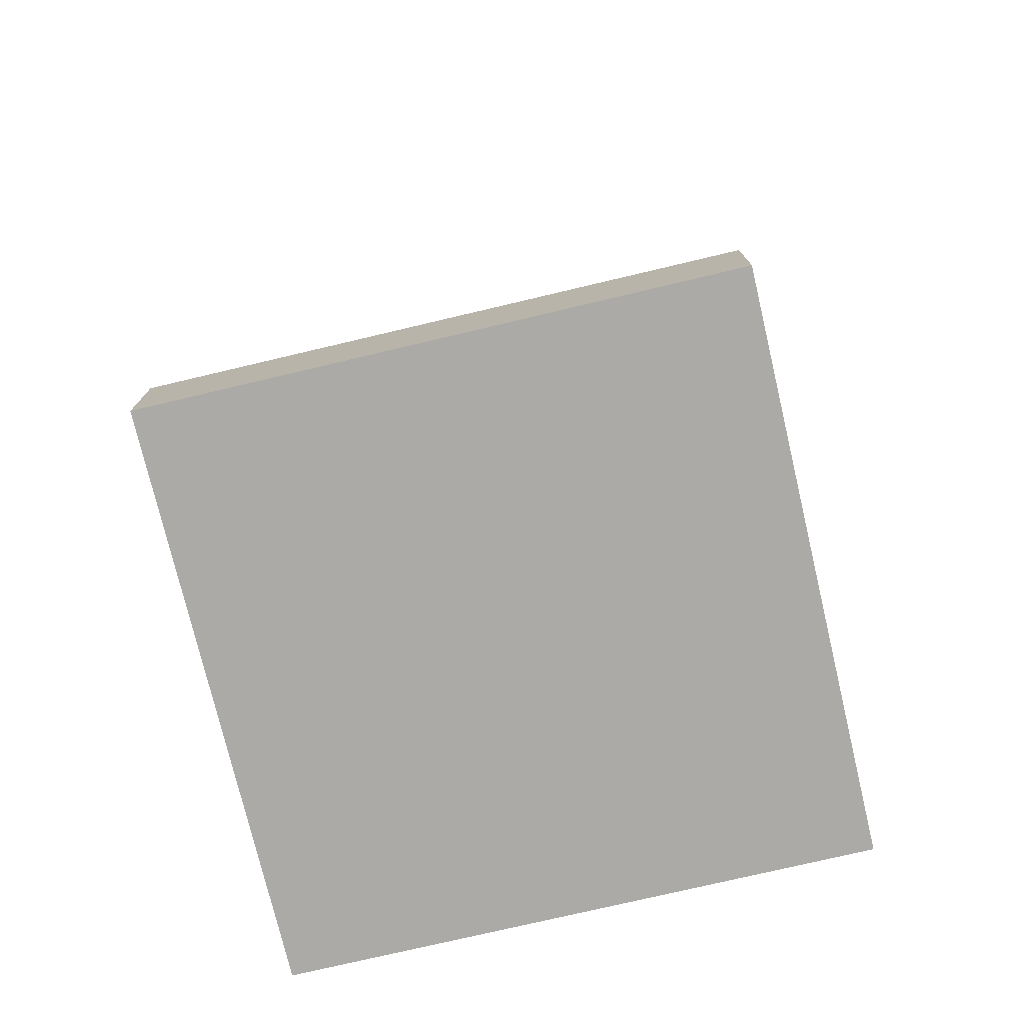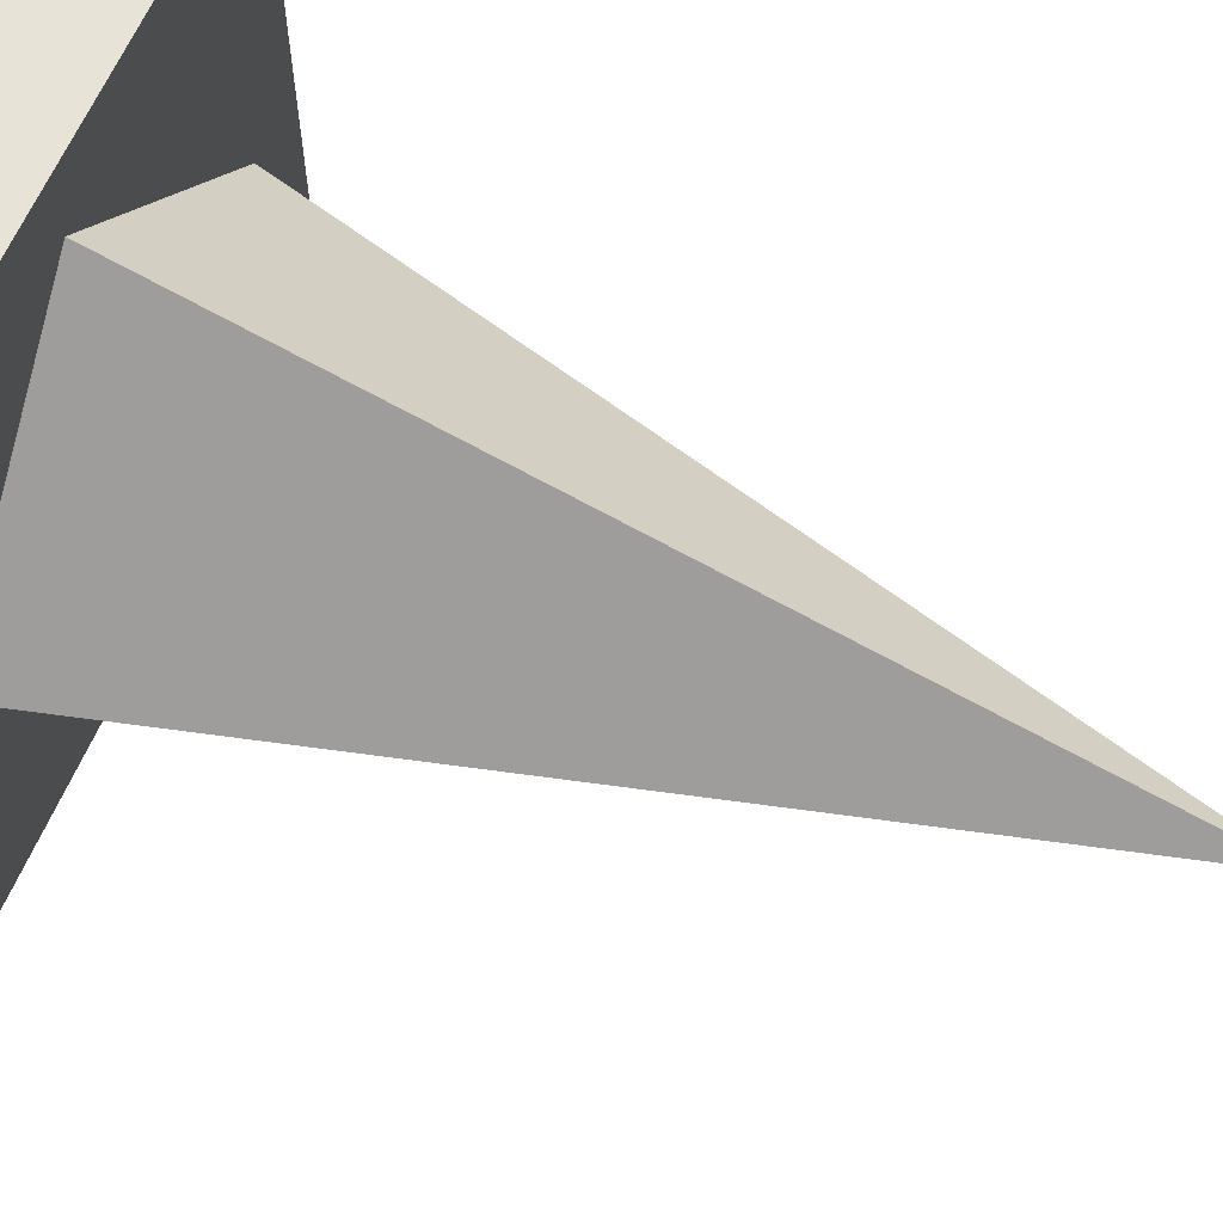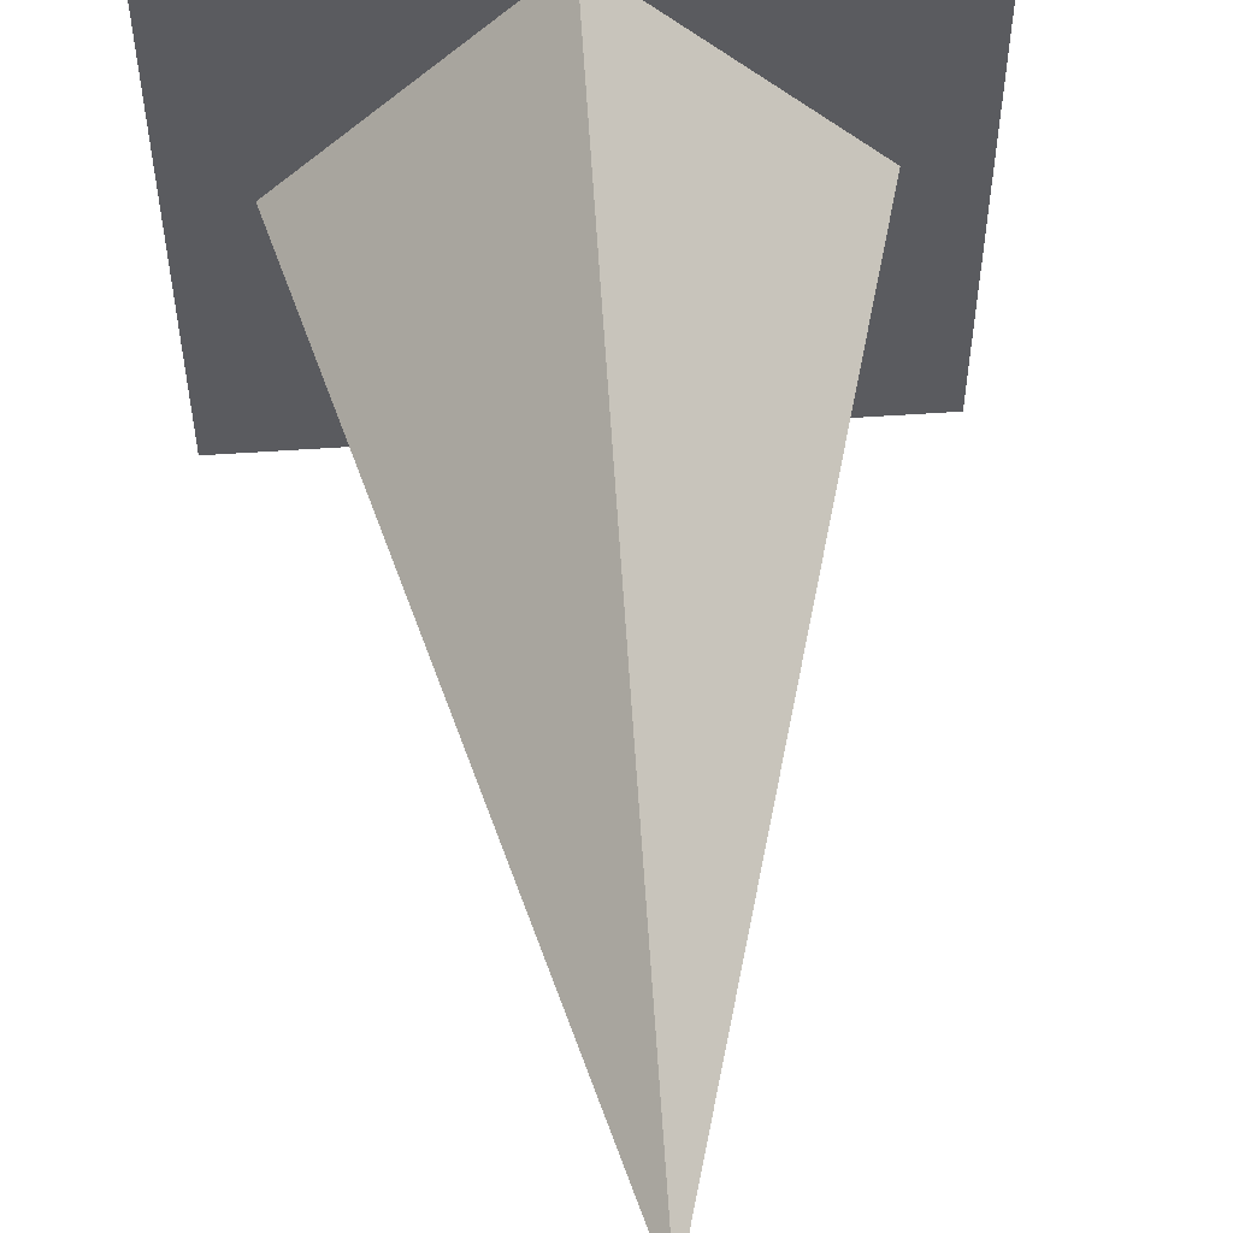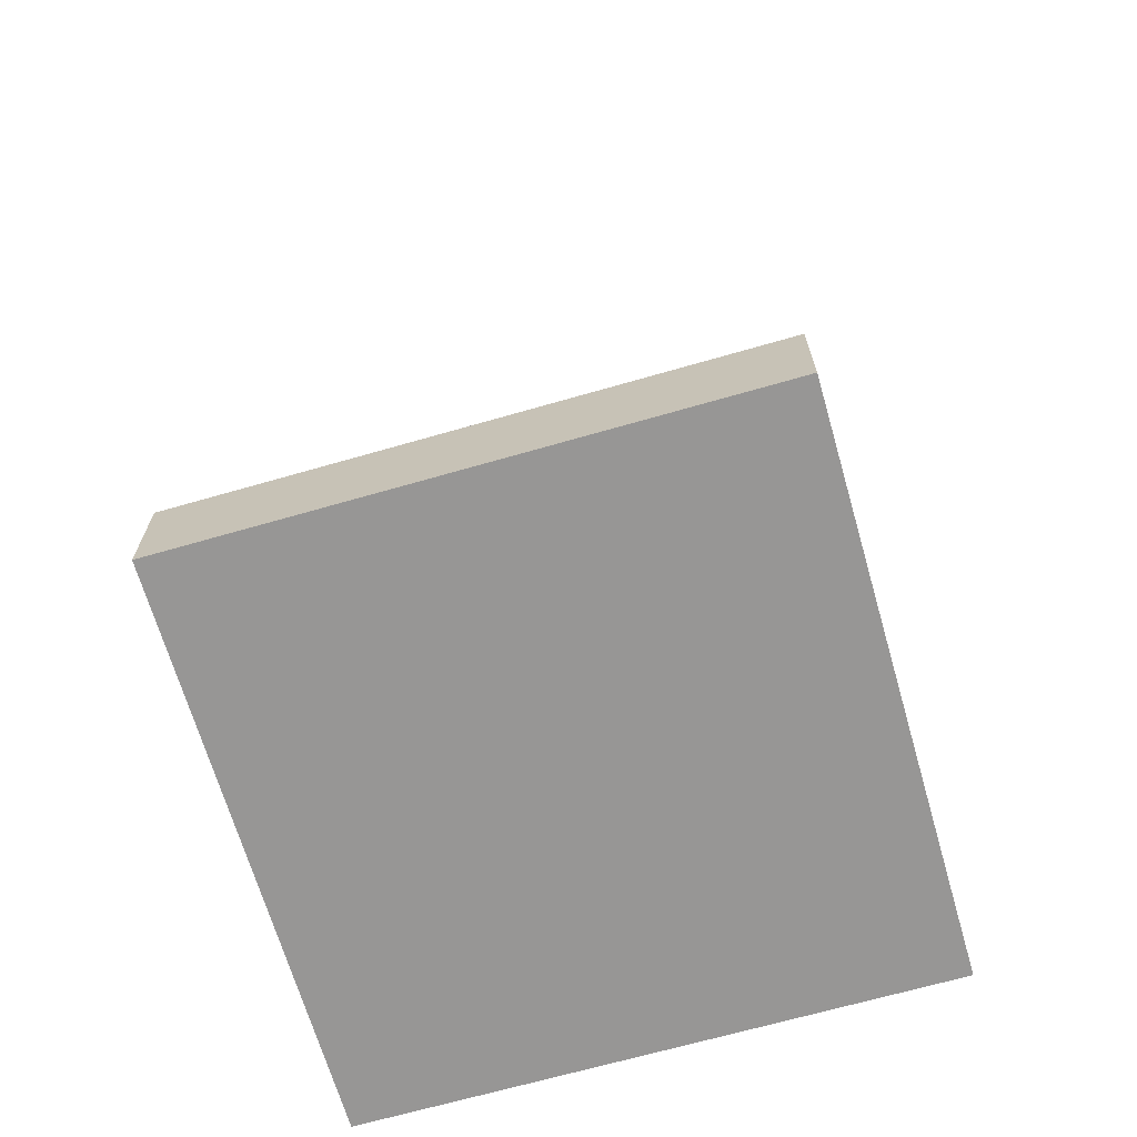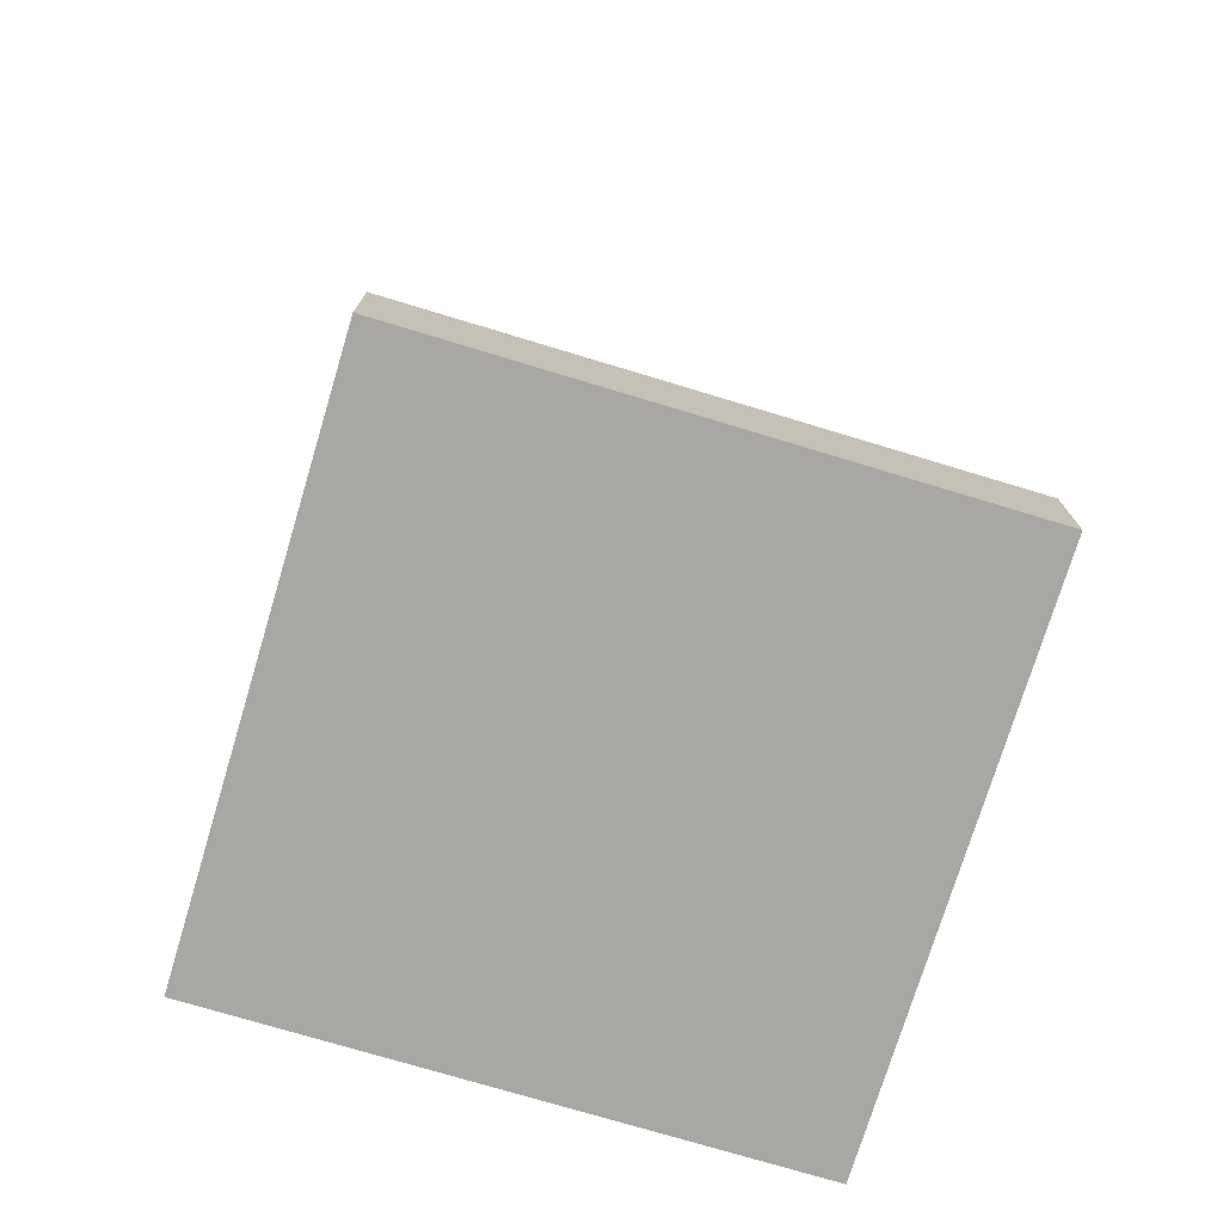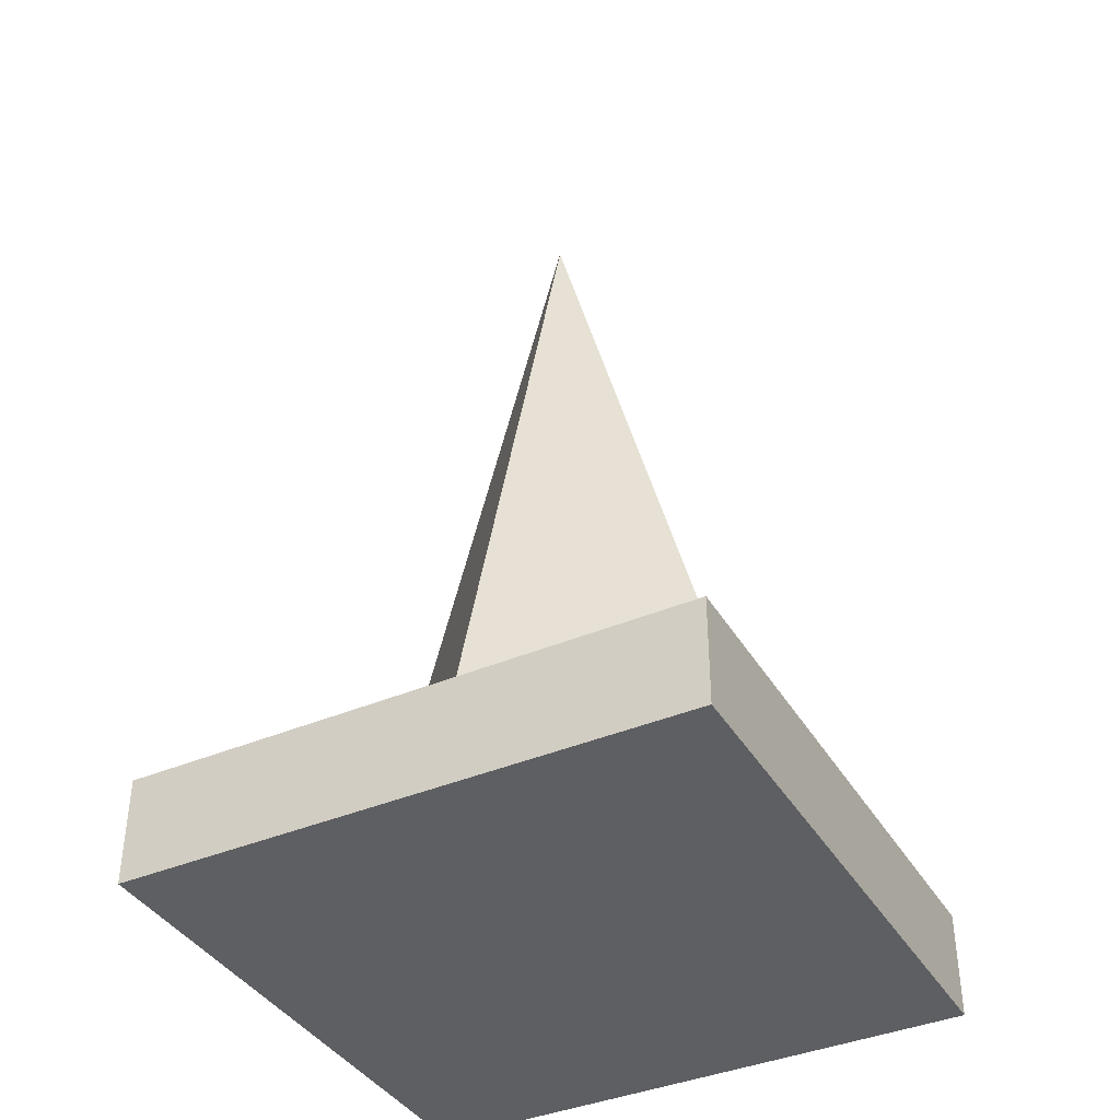
<metadata>
{"format":"obj","ext":"obj","renderer":"f3d","projection":"perspective","resolution":1024,"background":"white","views":[{"elev":-75.7,"azim":-166.7,"up":"+Y"},{"elev":62.6,"azim":113.0,"up":"+Z"},{"elev":56.2,"azim":175.9,"up":"+Z"},{"elev":-68.0,"azim":16.1,"up":"+Y"},{"elev":-74.7,"azim":-16.8,"up":"+Y"},{"elev":-39.5,"azim":117.9,"up":"+Y"}]}
</metadata>
<code>
o cone
v -0.1872 0.1557 -0.1214
v -0.1872 0.1557 -0.2258
v -0.1872 0.1162 -0.2258
v 0.1259 0.1557 -0.2258
v 0.2302 0.1557 -0.2258
v 0.2302 0.1162 -0.2258
v 0.2302 0.1557 0.0873
v 0.2302 0.1557 0.1917
v 0.2302 0.1162 0.1917
v -0.08286 0.1557 0.1917
v -0.1872 0.1557 0.1917
v -0.1872 0.1162 0.1917
v 0.2302 0.07655 -0.01706
v 0.02149 0.07655 0.1917
v 0.02149 0.07655 -0.01706
v -0.1396 0.1557 0.1441
v 0.02149 0.1557 0.1441
v 0.1259 0.1557 0.1917
v 0.1826 0.1557 0.1441
v 0.02149 0.1557 -0.1782
v 0.1826 0.1557 -0.01706
v 0.1826 0.1557 -0.1782
v -0.1396 0.1557 -0.01706
v -0.1396 0.1557 -0.1782
v -0.1872 0.07655 0.1917
v -0.1872 0.07655 -0.01706
v 0.02149 0.07655 -0.2258
v -0.1872 0.07655 -0.2258
v 0.2302 0.07655 -0.2258
v 0.02149 0.1162 0.1917
v 0.2302 0.07655 0.1917
v 0.02149 0.1557 0.1917
v 0.2302 0.1162 -0.01706
v 0.2302 0.1557 -0.1214
v 0.2302 0.1557 -0.01706
v 0.02149 0.1162 -0.2258
v -0.08286 0.1557 -0.2258
v 0.02149 0.1557 -0.2258
v -0.1872 0.1162 -0.01706
v -0.1872 0.1557 0.0873
v -0.1872 0.1557 -0.01706
v 0.02149 0.7558 -0.01706
f 1 2 3
f 4 5 6
f 7 8 9
f 10 11 12
f 13 14 15
f 16 11 10
f 17 18 19
f 20 21 22
f 1 23 24
f 15 25 26
f 27 26 28
f 29 15 27
f 30 25 14
f 9 14 31
f 18 32 30
f 33 31 13
f 6 13 29
f 34 35 33
f 36 29 27
f 3 27 28
f 37 38 36
f 39 28 26
f 12 26 25
f 40 41 39
f 20 23 42
f 37 20 38
f 2 24 37
f 34 21 35
f 5 22 34
f 4 20 22
f 19 8 7
f 21 7 35
f 21 17 19
f 17 10 32
f 23 17 42
f 23 40 16
f 3 39 1
f 39 41 1
f 6 36 4
f 36 38 4
f 9 33 7
f 33 35 7
f 12 30 10
f 30 32 10
f 13 31 14
f 16 40 11
f 17 32 18
f 20 42 21
f 1 41 23
f 15 14 25
f 27 15 26
f 29 13 15
f 30 12 25
f 9 30 14
f 30 9 18
f 9 8 18
f 33 9 31
f 6 33 13
f 33 6 34
f 6 5 34
f 36 6 29
f 3 36 27
f 36 3 37
f 3 2 37
f 39 3 28
f 12 39 26
f 39 12 40
f 12 11 40
f 20 24 23
f 37 24 20
f 2 1 24
f 34 22 21
f 5 4 22
f 4 38 20
f 19 18 8
f 21 19 7
f 21 42 17
f 17 16 10
f 23 16 17
f 23 41 40

</code>
